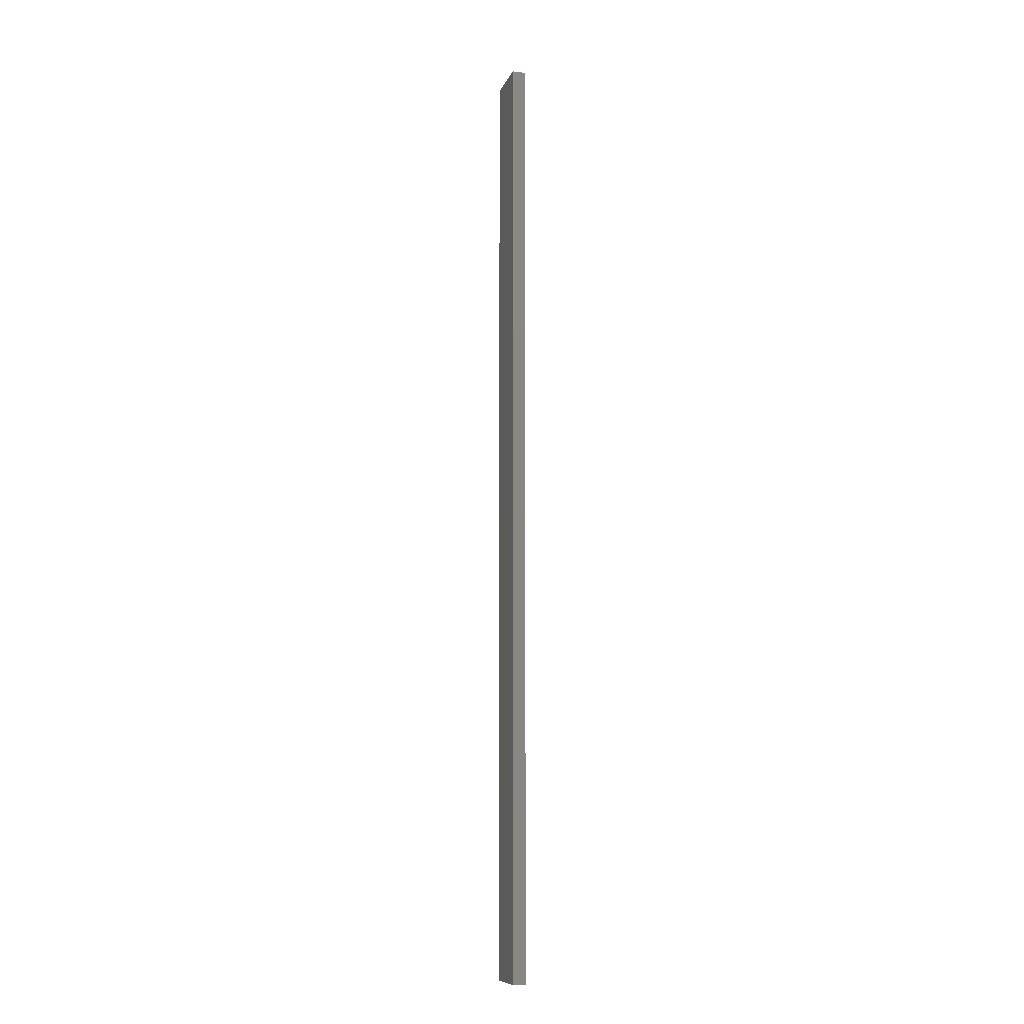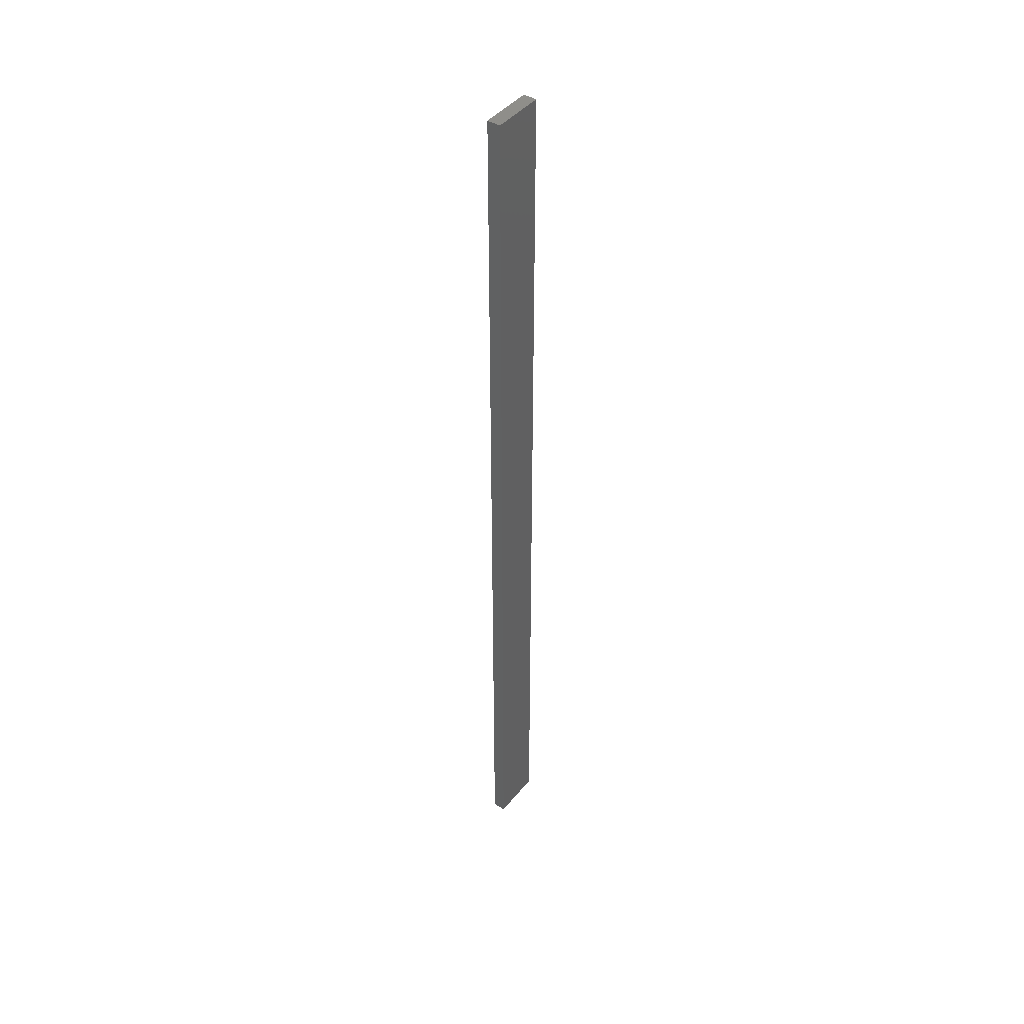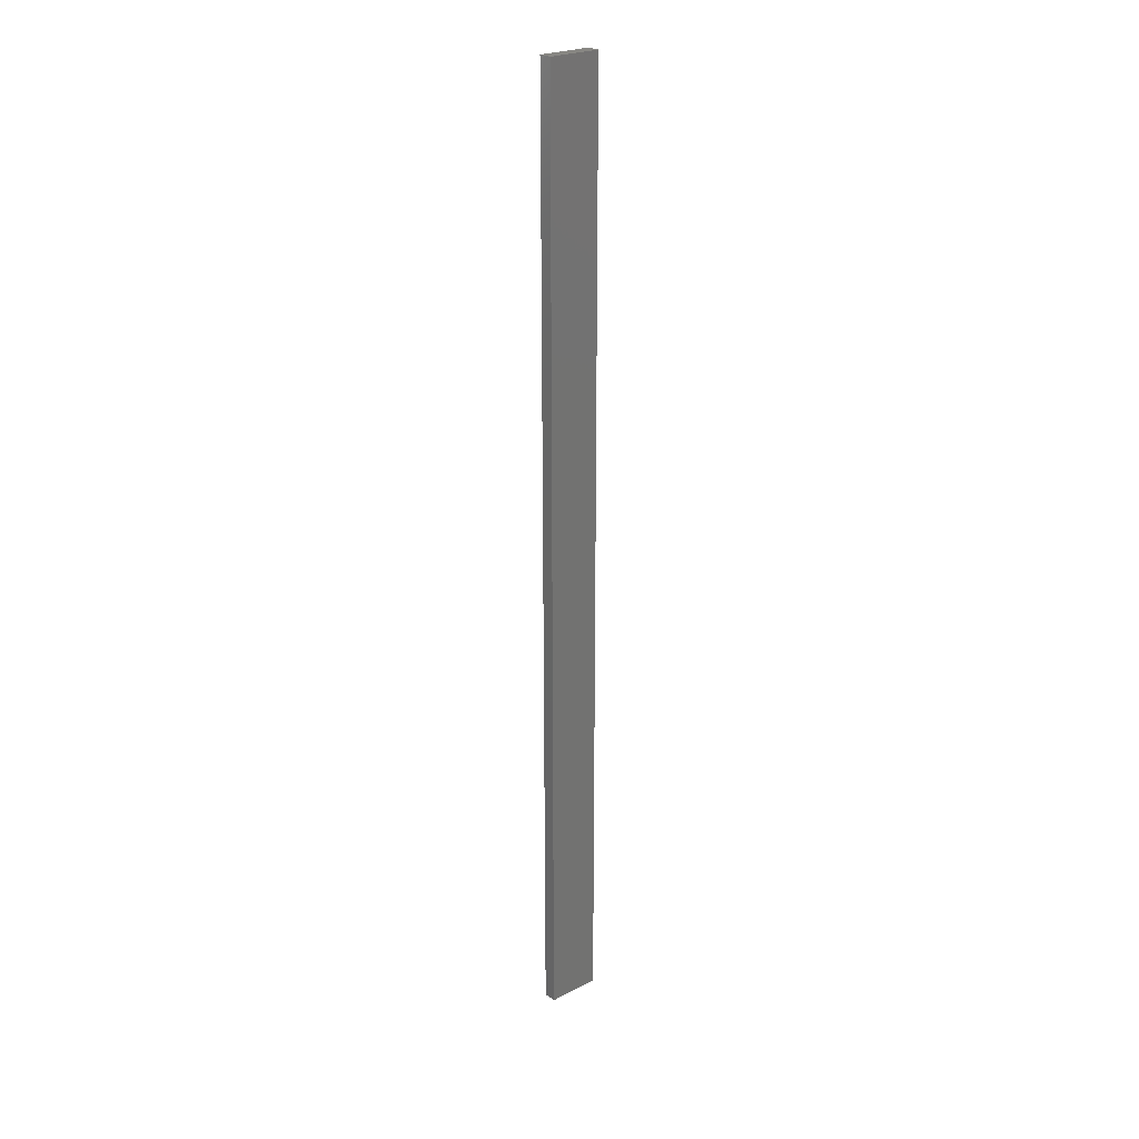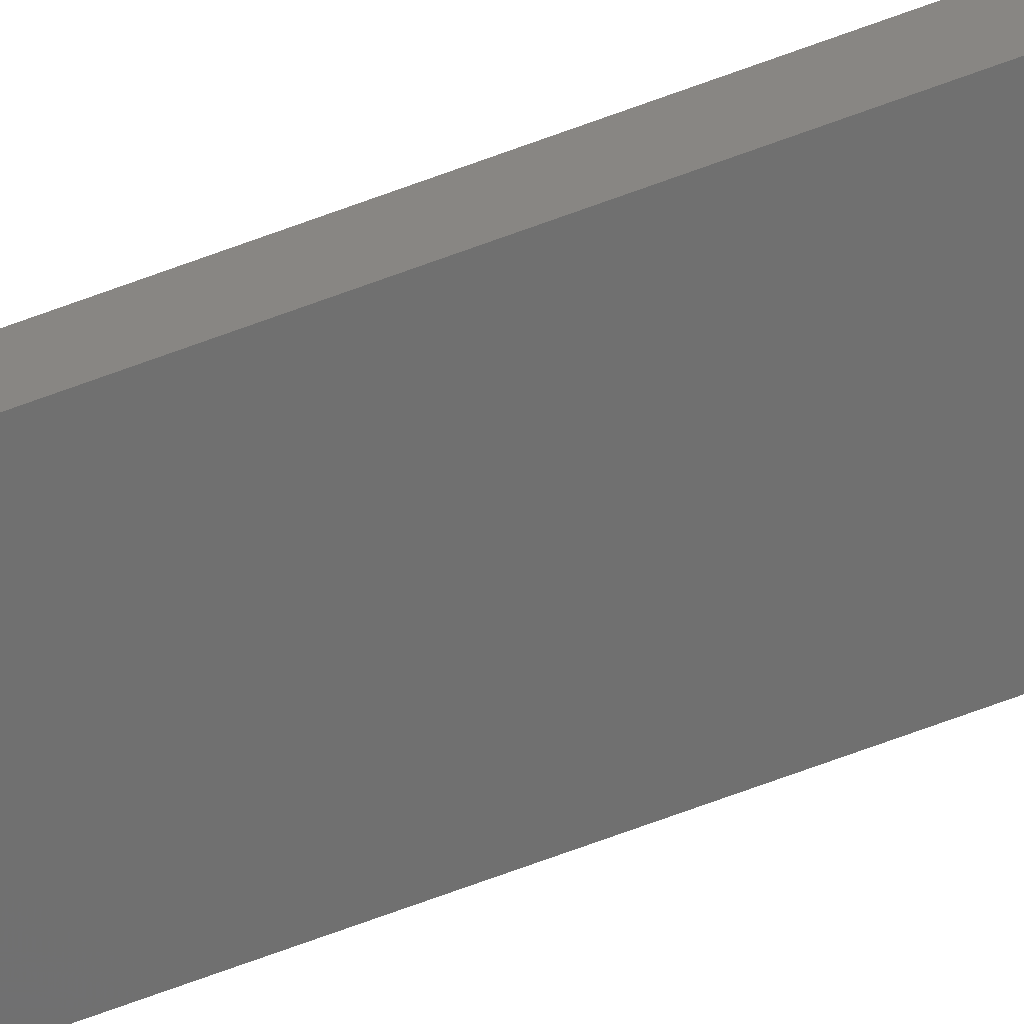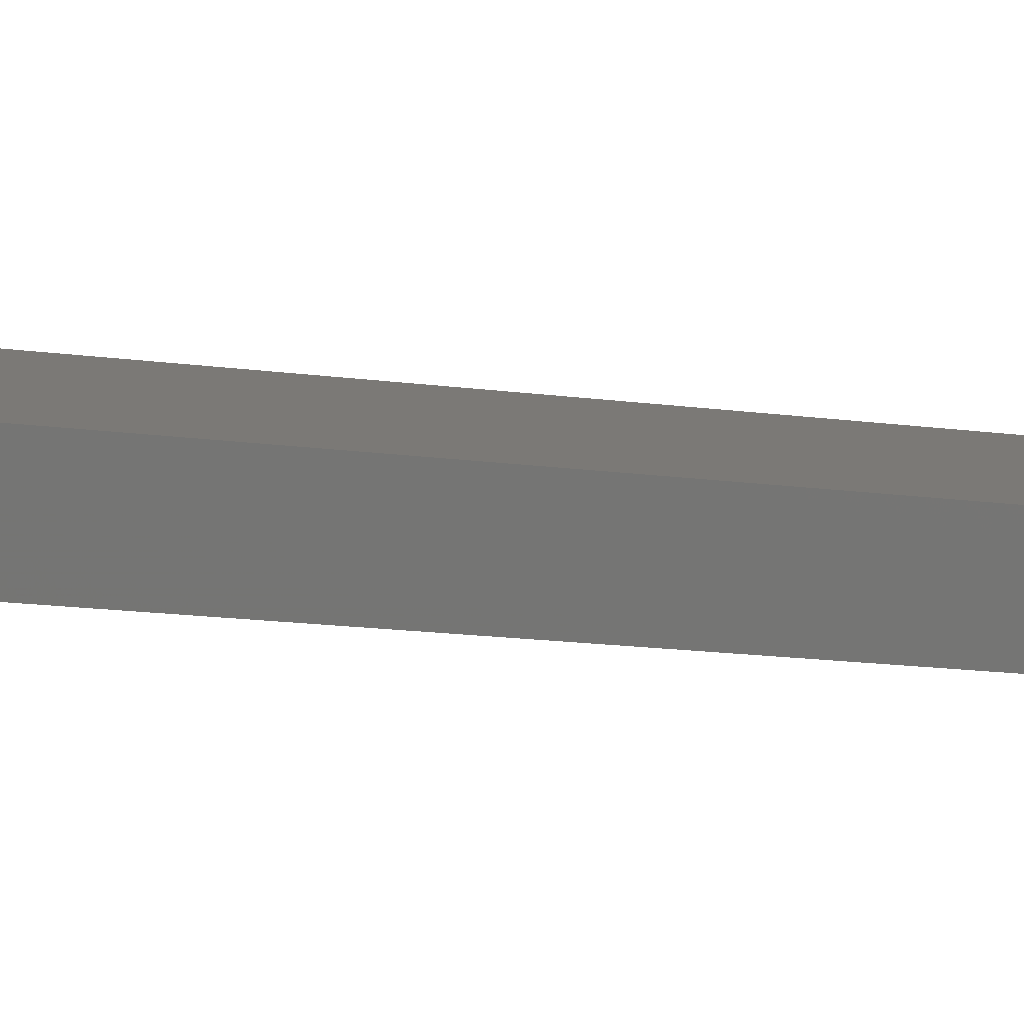
<metadata>
{"format":"stl","ext":"stl","renderer":"f3d","projection":"perspective","resolution":1024,"background":"white","views":[{"elev":-10.0,"azim":-93.9,"up":"+Z"},{"elev":43.6,"azim":-42.1,"up":"+Z"},{"elev":24.4,"azim":151.7,"up":"+Z"},{"elev":-72.6,"azim":-70.0,"up":"+Y"},{"elev":-3.2,"azim":-144.3,"up":"+Y"}]}
</metadata>
<code>
# stl→obj: 16 verts, 28 faces
v -19.06 2.388 -216.2
v -18.99 2.402 -216.2
v -18.99 2.402 -219.8
v -19.06 2.388 -219.8
v -19.12 2.374 -216.2
v -19.12 2.374 -219.8
v -19.19 2.361 -219.8
v -19.19 2.361 -216.2
v -19.18 2.312 -219.8
v -19.18 2.312 -216.2
v -18.98 2.353 -219.8
v -18.98 2.353 -216.2
v -19.04 2.339 -219.8
v -19.04 2.339 -216.2
v -19.11 2.325 -216.2
v -19.11 2.325 -219.8
f 1 2 3
f 1 3 4
f 5 4 6
f 5 6 7
f 5 1 4
f 8 5 7
f 8 9 10
f 7 9 8
f 11 12 13
f 12 14 13
f 13 15 16
f 16 15 9
f 14 15 13
f 15 10 9
f 12 3 2
f 11 3 12
f 16 9 7
f 6 16 7
f 13 16 6
f 4 13 6
f 3 11 13
f 3 13 4
f 10 15 8
f 15 5 8
f 15 14 5
f 14 1 5
f 14 12 1
f 12 2 1

</code>
